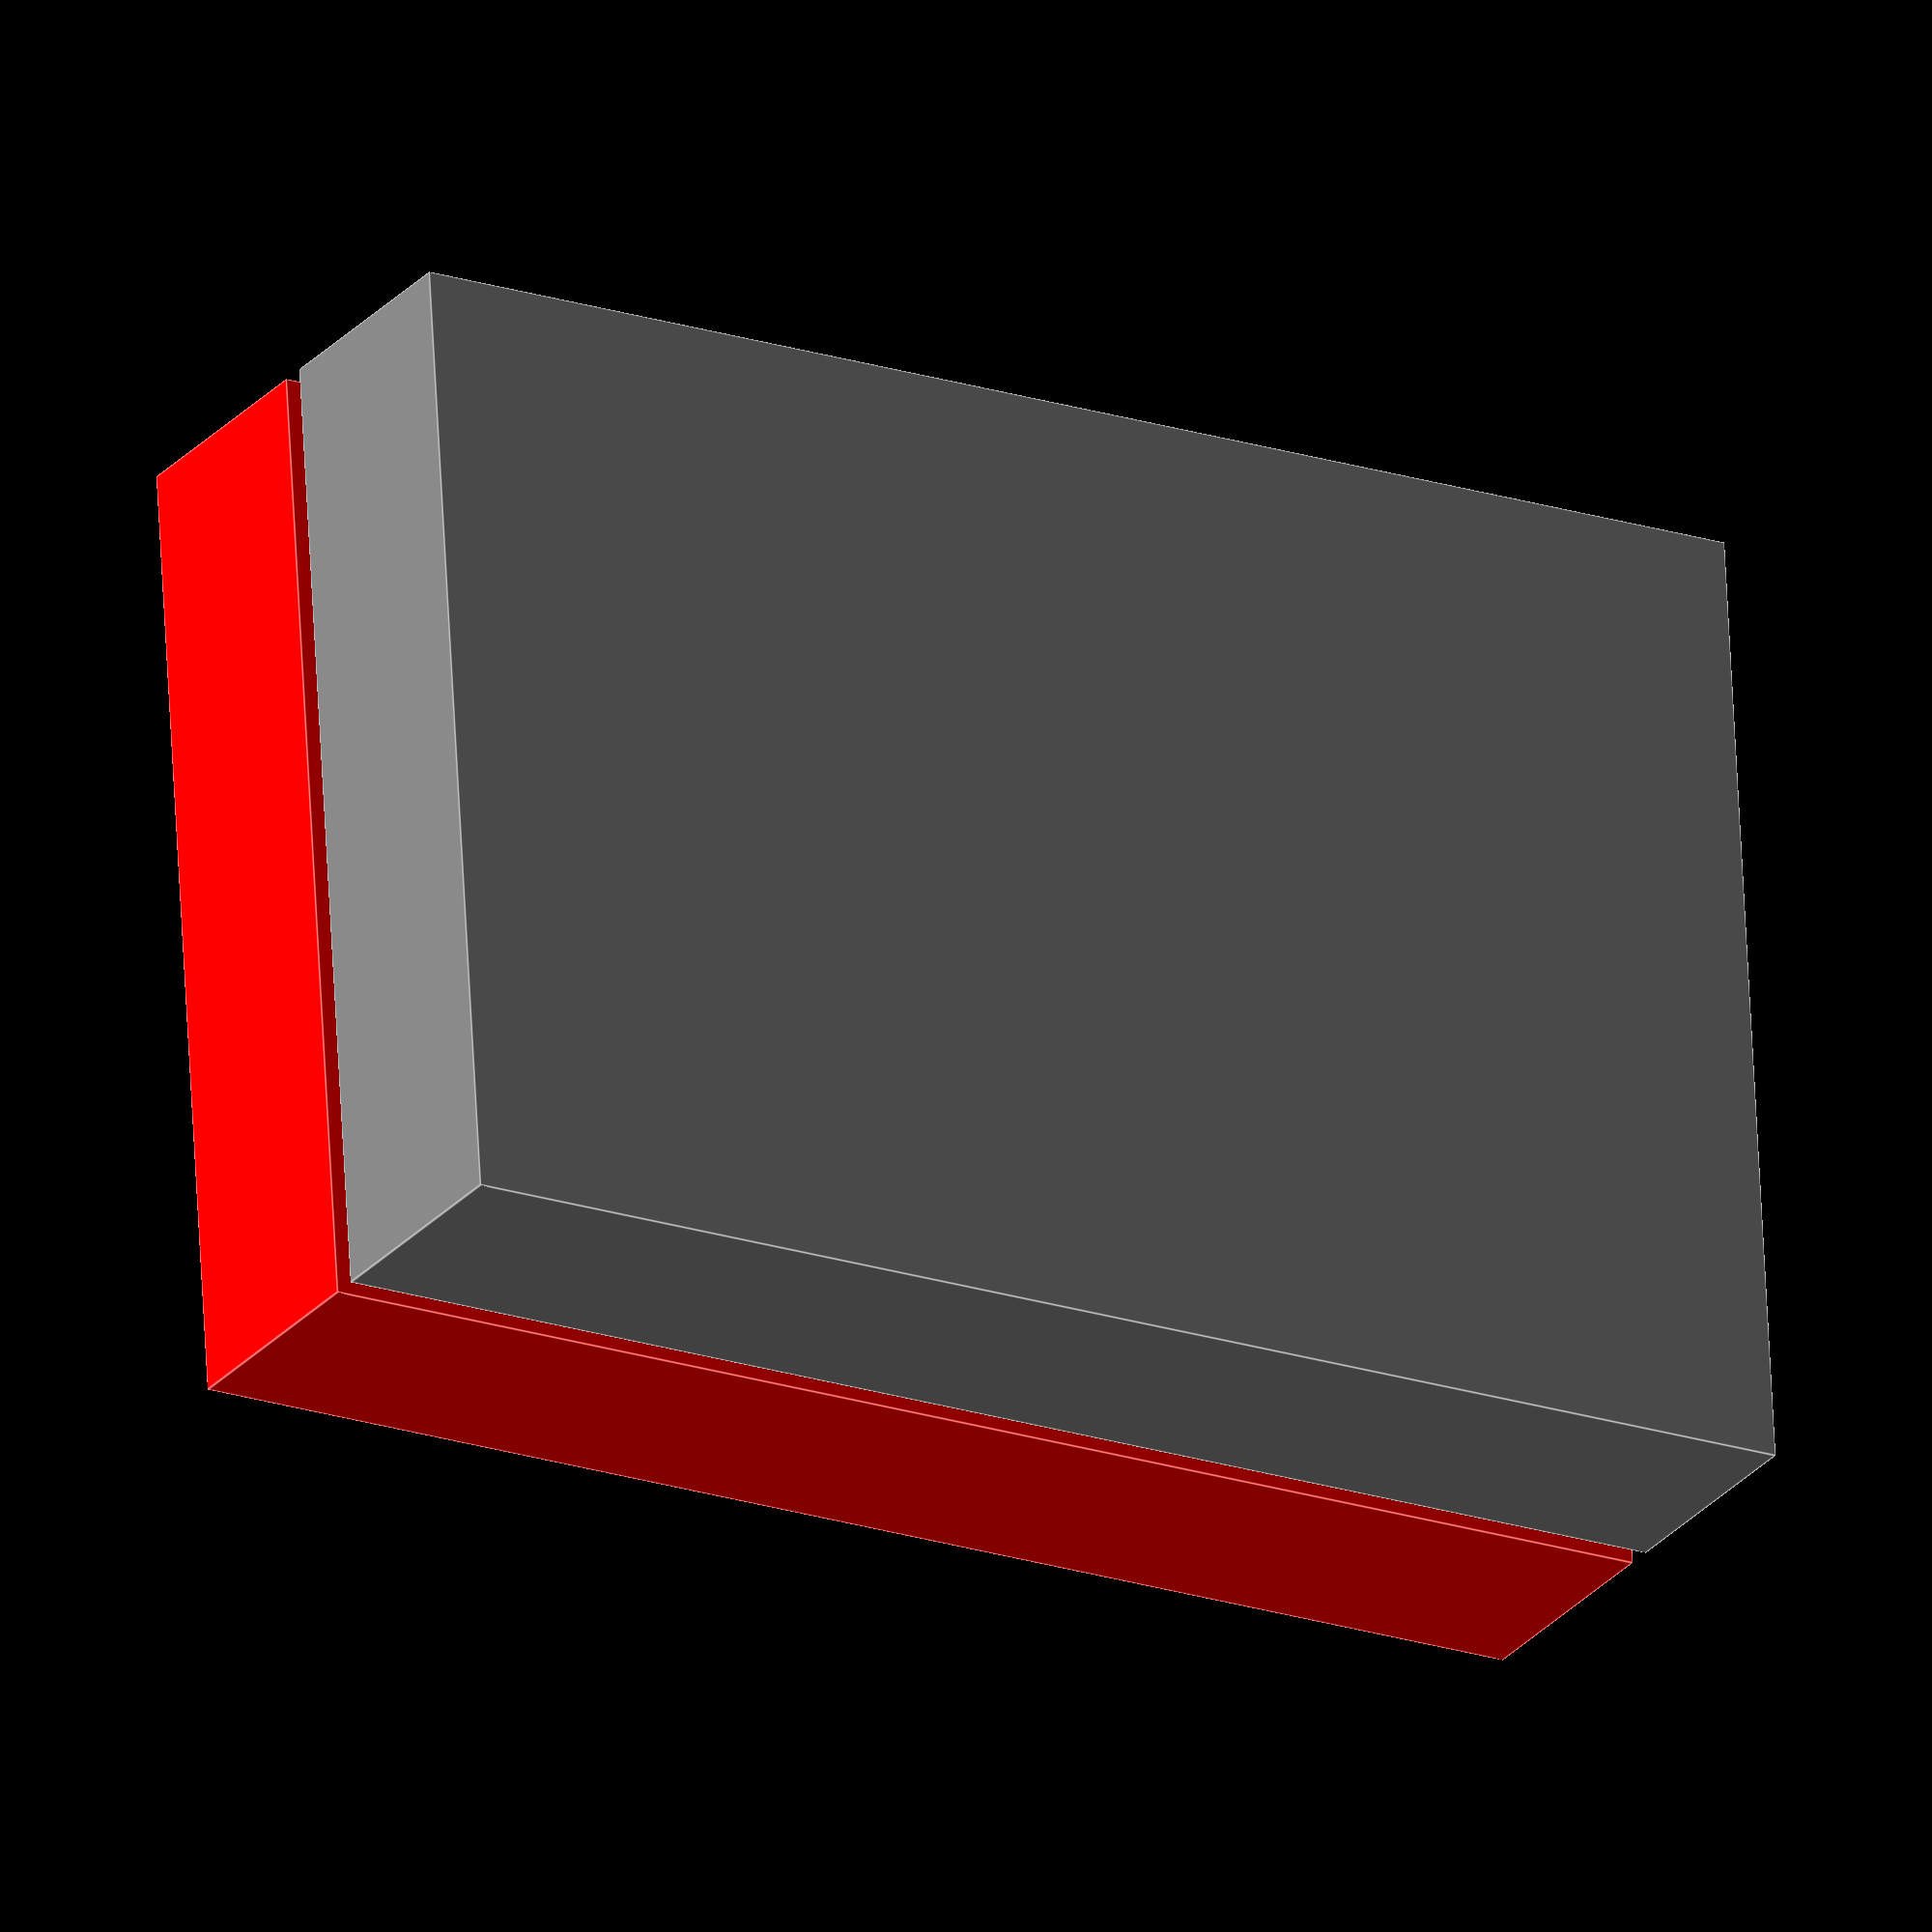
<openscad>
/*
  DigiSparkCase.scad
 
  Author: radiogeek381@gmail.com

  A box that can hold a single DigiStump DigiSpark arduino module.
  It is a clamshell box, with a slot in the bottom for in/out wires
  and a relief in the top for the LED. 
*/ 
/*
Copyright (c) 2016, Matthew H. Reilly (kb1vc)
All rights reserved.

Redistribution and use in source and binary forms, with or without
modification, are permitted provided that the following conditions are
met:

    Redistributions of source code must retain the above copyright
    notice, this list of conditions and the following disclaimer.
    Redistributions in binary form must reproduce the above copyright
    notice, this list of conditions and the following disclaimer in
    the documentation and/or other materials provided with the
    distribution.

THIS SOFTWARE IS PROVIDED BY THE COPYRIGHT HOLDERS AND CONTRIBUTORS
"AS IS" AND ANY EXPRESS OR IMPLIED WARRANTIES, INCLUDING, BUT NOT
LIMITED TO, THE IMPLIED WARRANTIES OF MERCHANTABILITY AND FITNESS FOR
A PARTICULAR PURPOSE ARE DISCLAIMED. IN NO EVENT SHALL THE COPYRIGHT
HOLDER OR CONTRIBUTORS BE LIABLE FOR ANY DIRECT, INDIRECT, INCIDENTAL,
SPECIAL, EXEMPLARY, OR CONSEQUENTIAL DAMAGES (INCLUDING, BUT NOT
LIMITED TO, PROCUREMENT OF SUBSTITUTE GOODS OR SERVICES; LOSS OF USE,
DATA, OR PROFITS; OR BUSINESS INTERRUPTION) HOWEVER CAUSED AND ON ANY
THEORY OF LIABILITY, WHETHER IN CONTRACT, STRICT LIABILITY, OR TORT
(INCLUDING NEGLIGENCE OR OTHERWISE) ARISING IN ANY WAY OUT OF THE USE
OF THIS SOFTWARE, EVEN IF ADVISED OF THE POSSIBILITY OF SUCH DAMAGE.
*/

// All dimensions are in inches -- scaling to mm is at the end.

$fn=32;

// wall thickness
WallThickness = 0.1;

// dimensions of the INSIDE of the box
InnerX = 1.3;
InnerY = 0.8;
InnerZ = 0.15;


// The lower shell has a key (tab) that sticks up.  How high? 
KeyHeight = 0.1;
// How thick? (this subtracts from the wall thickness.
KeyThickness = 0.05;
// Where does the key end? (how far from each inside edge.)
KeySetBack = 0.15;
KeywaySetBack = 0.1;
KeywayThickness = KeyThickness + 0.005; // give a little relief
KeywayDepth =0.6; 

OuterX = InnerX + 2 * WallThickness;
OuterY = InnerY + 2 * WallThickness;
OuterZ = InnerZ + WallThickness;

WireHoleX = 0.05;
WireHoleY = 0.25;
WireHoleOffsetY = OuterY * 0.5;
WireHoleOffsetX = OuterX - (0.1 + WallThickness);

LEDReliefDia = 0.1;
LEDReliefDepth = 0.02; 
LEDOffsetX = OuterX - (0.3 + WallThickness); 
LEDOffsetY = WallThickness + 0.3;


module ClamShellBottom() {
    difference() {
        cube([OuterX, OuterY, OuterZ]);
	translate([WallThickness + KeywaySetBack, WallThickness - KeywayThickness, OuterZ - KeyHeight * 1.1]) {
	    cube([InnerX - 2 * KeywaySetBack, InnerY + 2 * KeywayThickness, InnerZ]);
        }
	// cut space for keys
	translate([WallThickness - KeywayThickness, WallThickness + KeywaySetBack, OuterZ - KeyHeight * 1.1]) {
	    cube([InnerX + 2 * KeywayThickness, InnerY - 2 * KeywaySetBack, InnerZ]);
	}
	translate([WallThickness, WallThickness, WallThickness]) {
	    cube([InnerX, InnerY, InnerZ*2]);
	}
	// cut hole for wires
	translate([WireHoleOffsetX, WireHoleOffsetY, -0.01]) {
	    cube([WireHoleX, WireHoleY, 3*WallThickness], center=true);
	}

    }
}

module ClamShellTop() {
    difference() {
        union() {
	    cube([OuterX, OuterY, OuterZ]);
	    translate([WallThickness + KeySetBack, WallThickness - KeyThickness, OuterZ - 0.01]) {
	        cube([InnerX - 2 * KeySetBack, InnerY + 2 * KeyThickness, KeyHeight]);
            }
	    translate([WallThickness - KeyThickness, WallThickness + KeySetBack, OuterZ - 0.01]) {
	        cube([InnerX + 2 * KeyThickness, InnerY - 2 * KeySetBack, KeyHeight]);
            }
	}
	translate([WallThickness, WallThickness, WallThickness]) {
	    cube([InnerX, InnerY, InnerZ*2]);
	}
	// cut the blind hole for the LED
	translate([LEDOffsetX, LEDOffsetY, LEDReliefDepth]) {
	    cylinder(d=LEDReliefDia, h=WallThickness*2, center=false);
	}
    }
}


scale([25.4,25.4,25.4]) {
    union()
    {
        color("red") ClamShellBottom();
	translate([0,OuterY,2.1*OuterZ])
	    rotate([0,180,180])
	        color("grey") ClamShellTop();
    }
}

</openscad>
<views>
elev=26.8 azim=356.6 roll=329.0 proj=o view=edges
</views>
